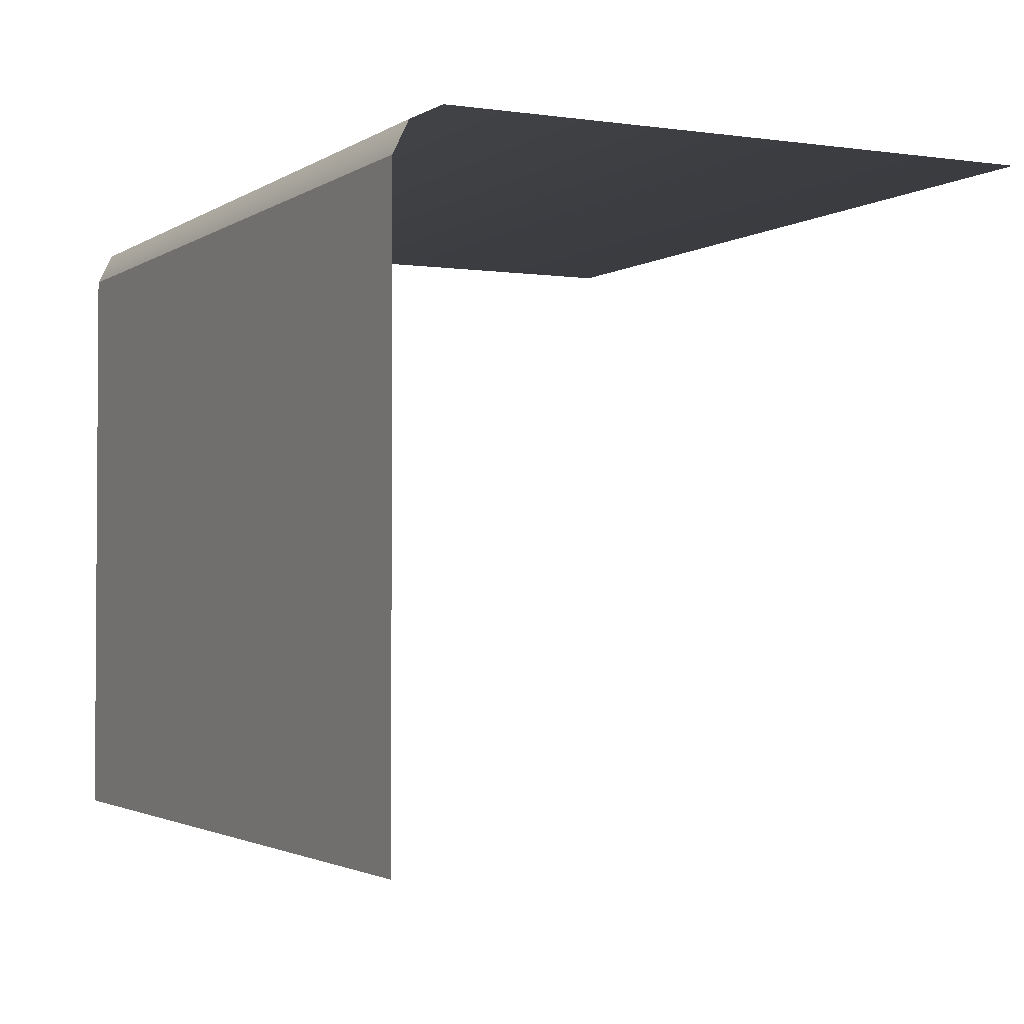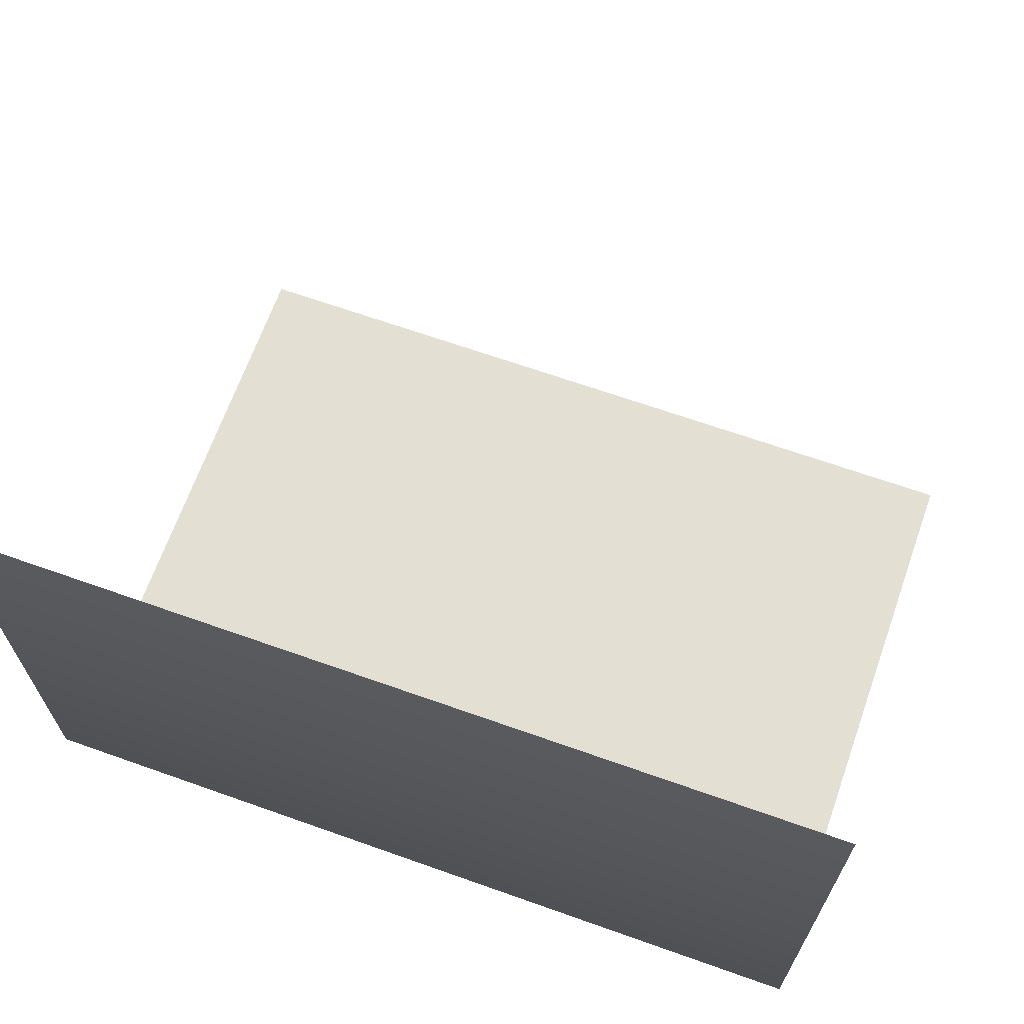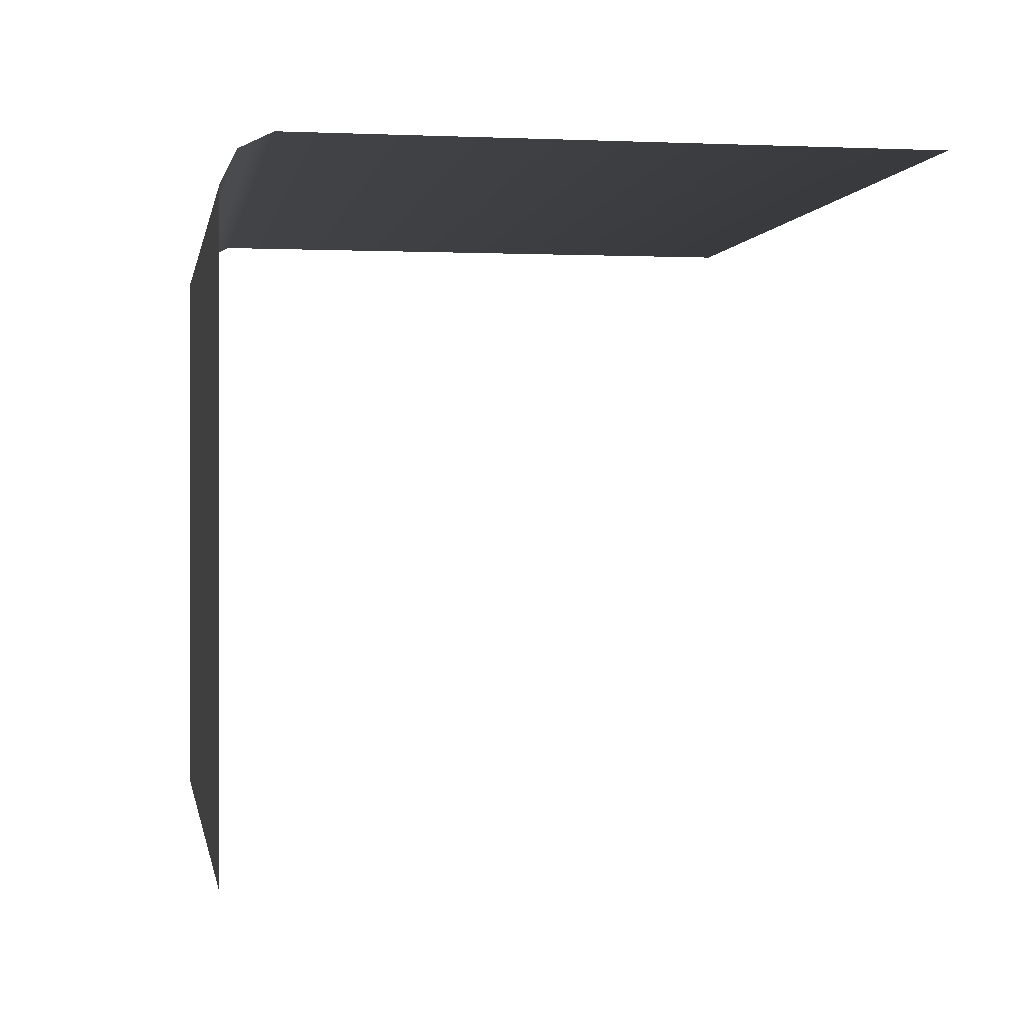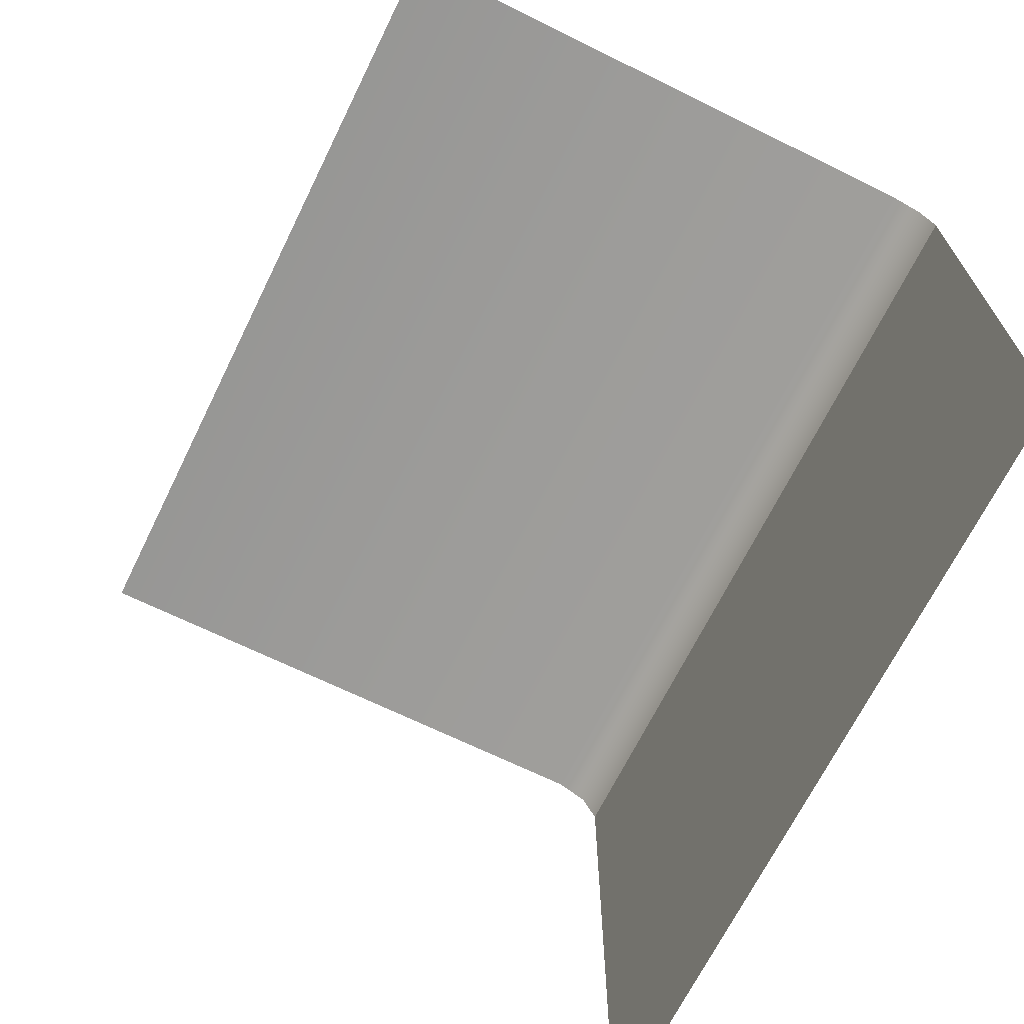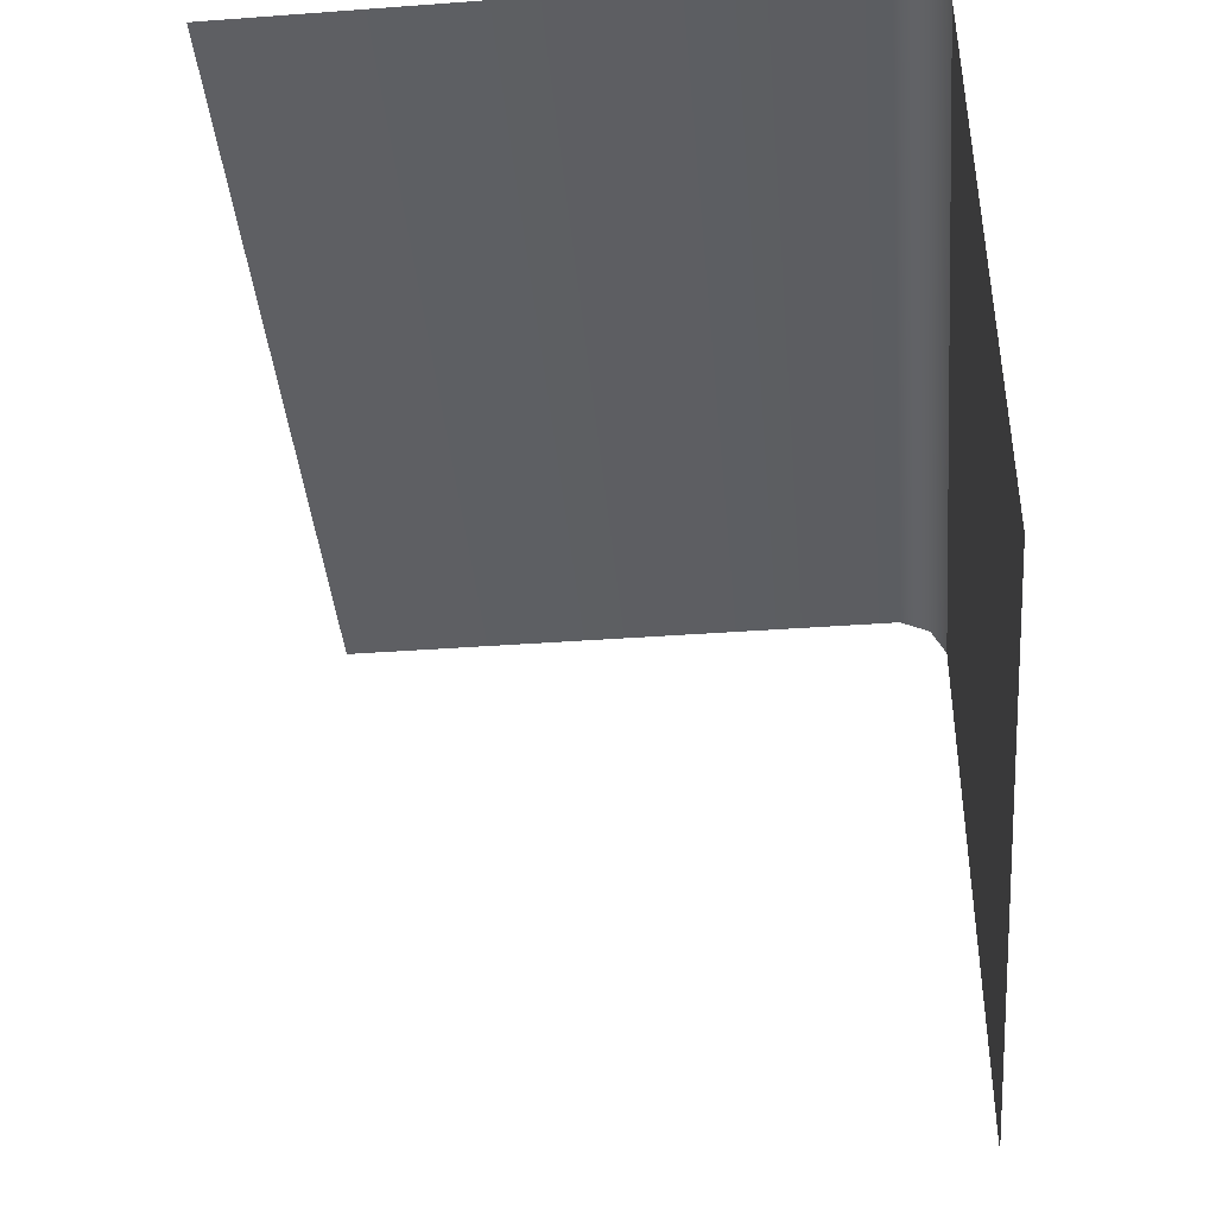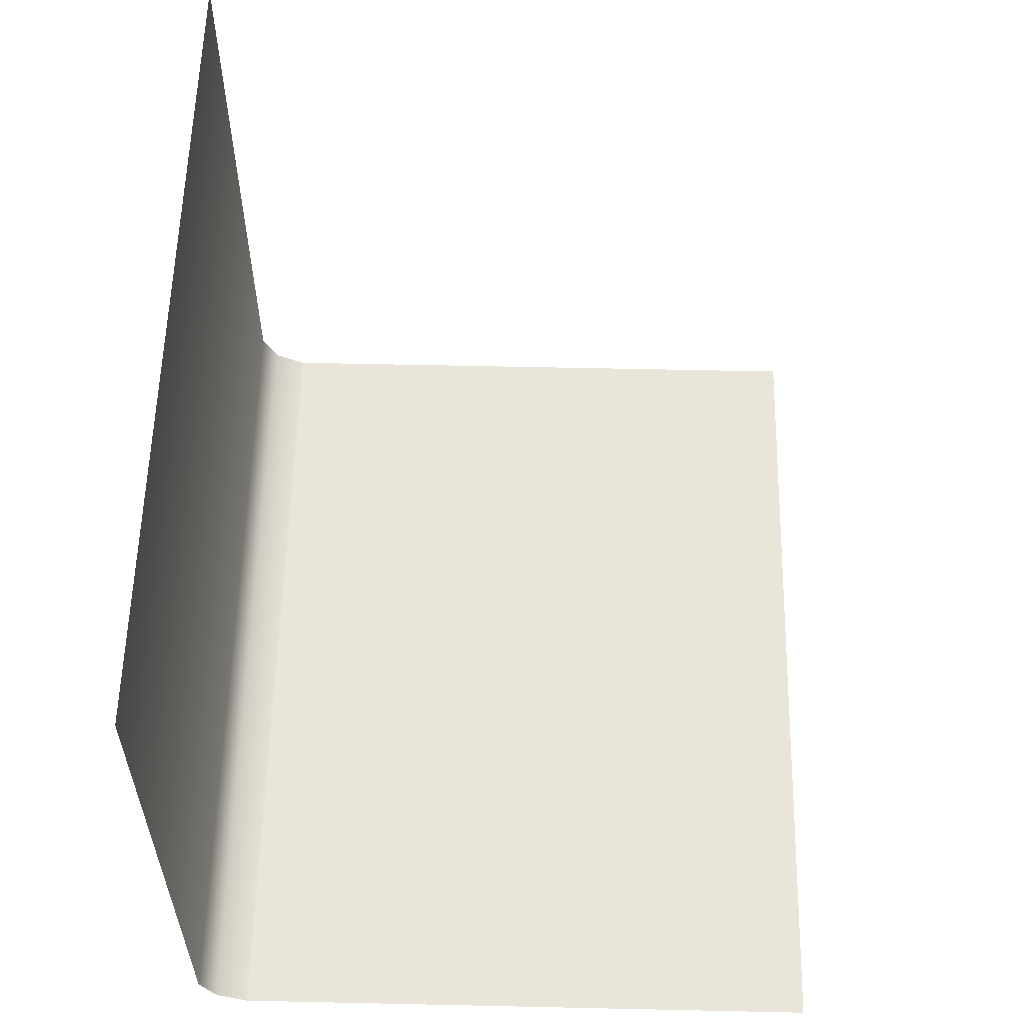
<metadata>
{"format":"obj","ext":"obj","renderer":"f3d","projection":"perspective","resolution":1024,"background":"white","views":[{"elev":-2.3,"azim":-116.7,"up":"+Y"},{"elev":66.7,"azim":-160.4,"up":"+Z"},{"elev":-0.2,"azim":-99.7,"up":"+Y"},{"elev":-68.0,"azim":63.8,"up":"+Y"},{"elev":-40.8,"azim":95.1,"up":"+Y"},{"elev":57.7,"azim":-88.7,"up":"+Z"}]}
</metadata>
<code>
g mesh_backdrop
v -5.638e-08 -2.146e-09 8.527e-17
v -0.6796 -0.96 4.578e-08
v -0.6796 2.146e-09 -8.527e-17
v 0.000842 -0.96 4.578e-08
v 0.6796 2.146e-09 -8.527e-17
v 0.6796 -0.96 4.578e-08
v -5.638e-08 0.05007 0.02443
v 0.6796 0.05007 0.02443
v 0.6796 2.146e-09 -8.527e-17
v -5.638e-08 -2.146e-09 8.527e-17
v -0.6796 2.146e-09 -8.527e-17
v -0.6796 0.05007 0.02443
v -5.638e-08 0.07471 0.07461
v 0.6796 0.07471 0.07461
v 0.6796 0.07474 1.04
v -5.638e-08 0.07474 1.04
v -0.6796 0.07474 1.04
v -0.6796 0.07471 0.07461
g mesh_backdrop_0
f 3 2 1
f 2 4 1
f 5 1 4
f 4 6 5
f 9 8 7
f 7 10 9
f 11 10 7
f 12 11 7
f 13 7 8
f 12 7 13
f 8 14 13
f 13 14 15
f 16 13 15
f 13 16 17
f 17 18 13
f 18 12 13

</code>
